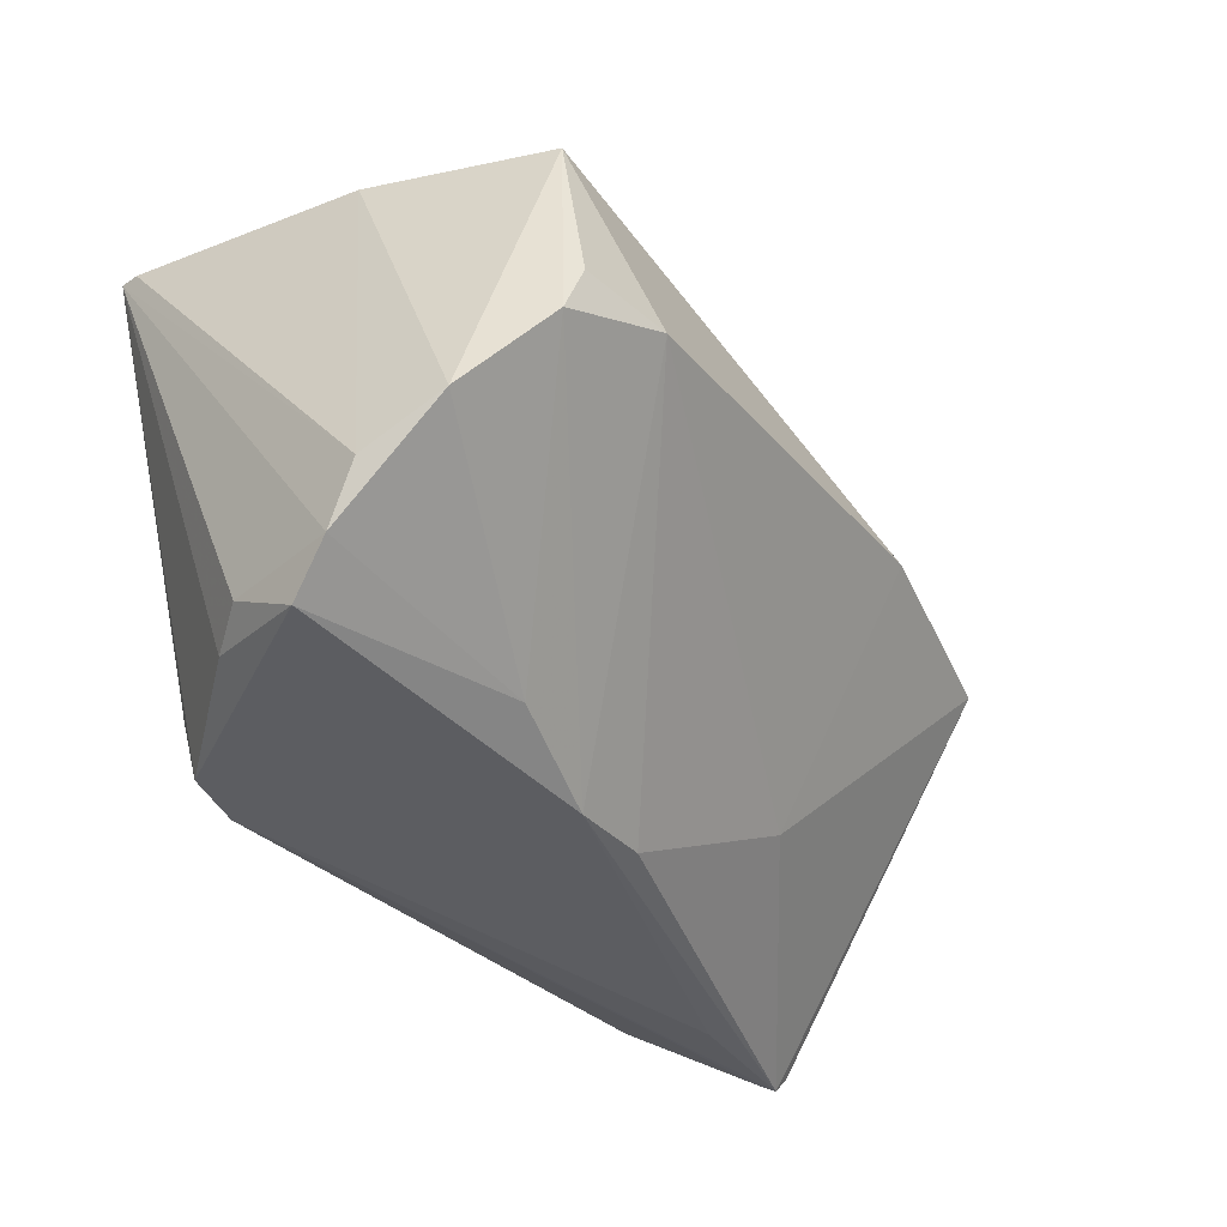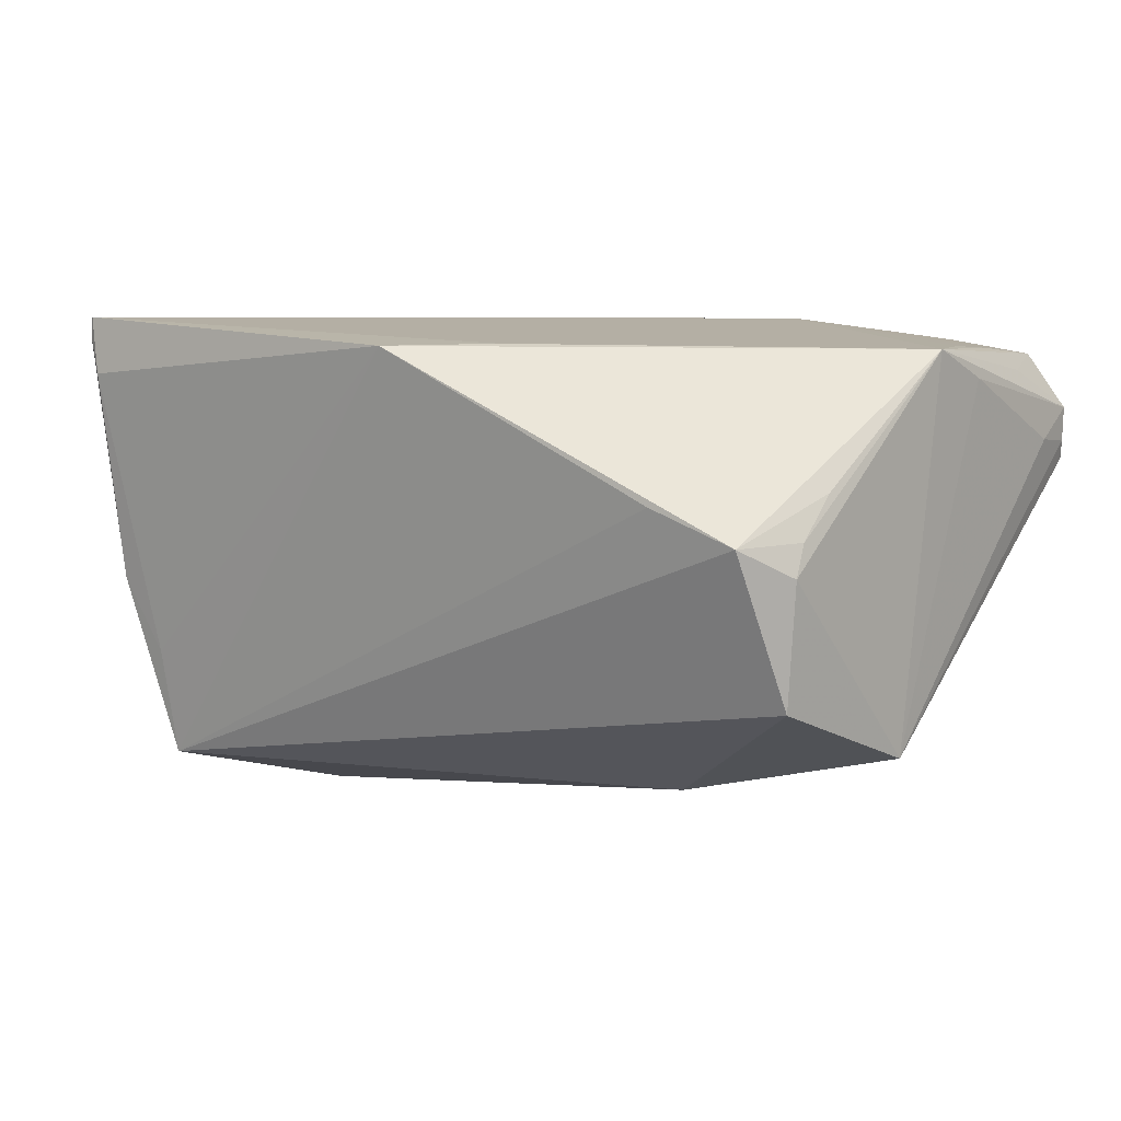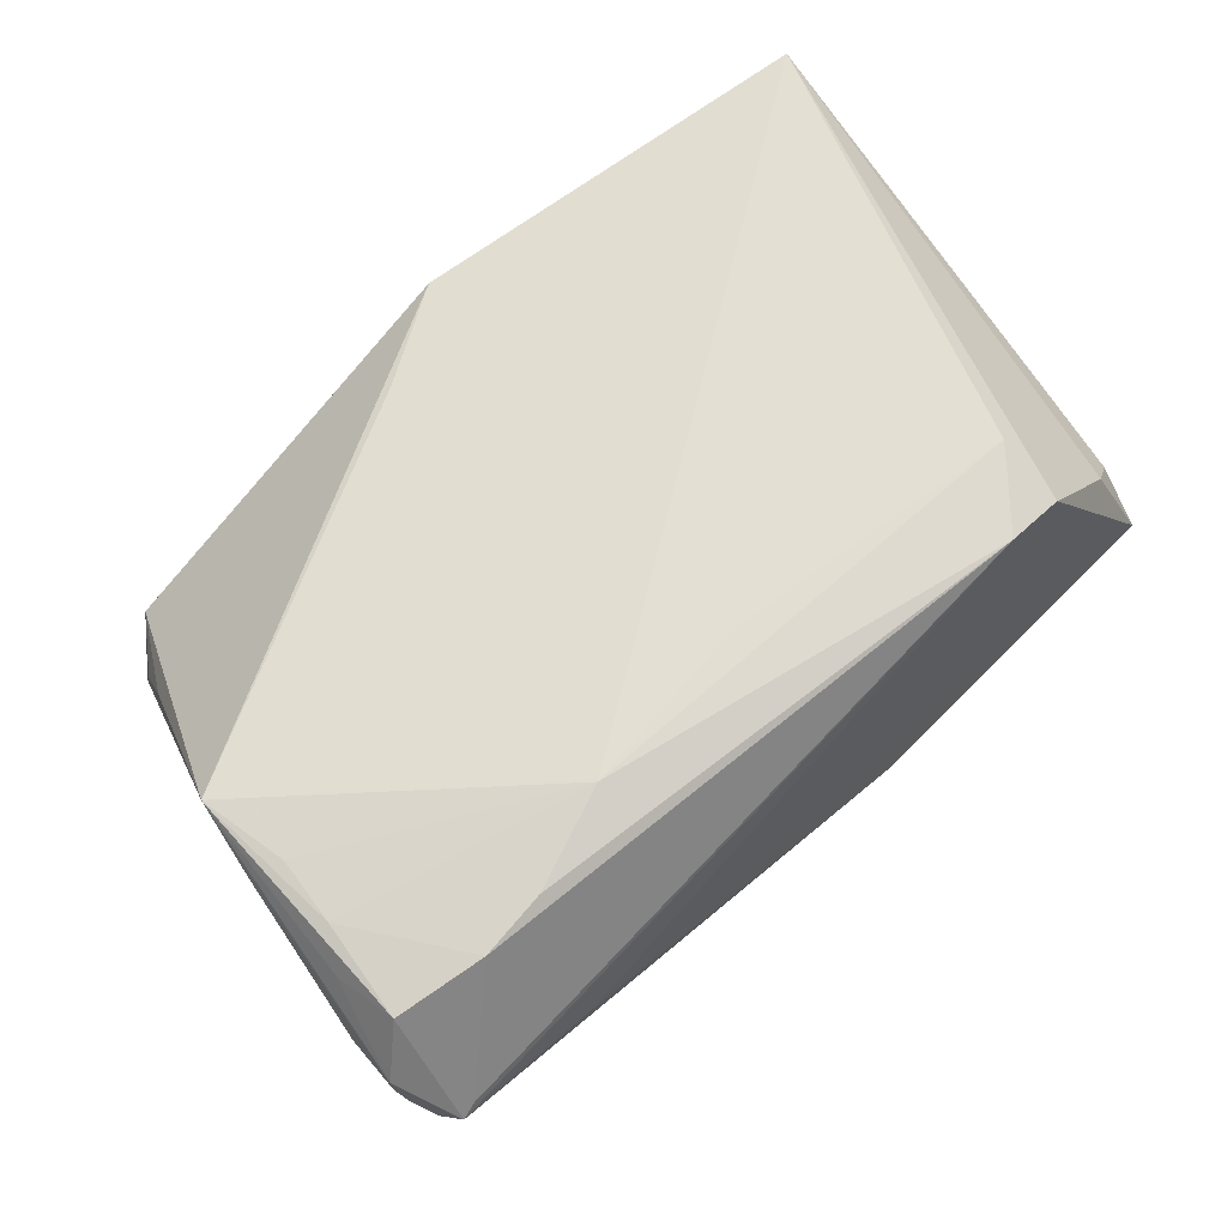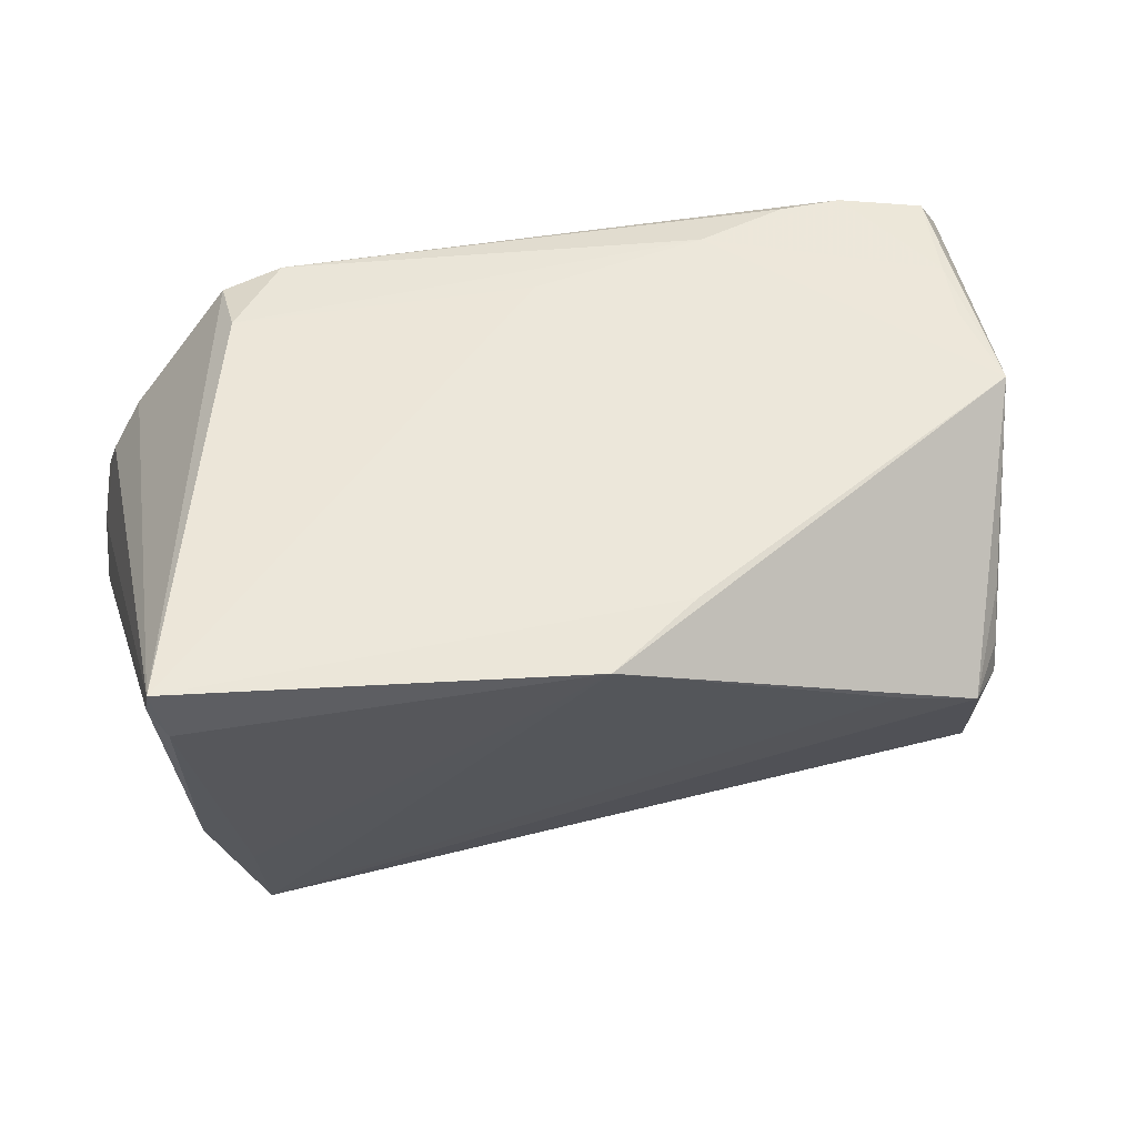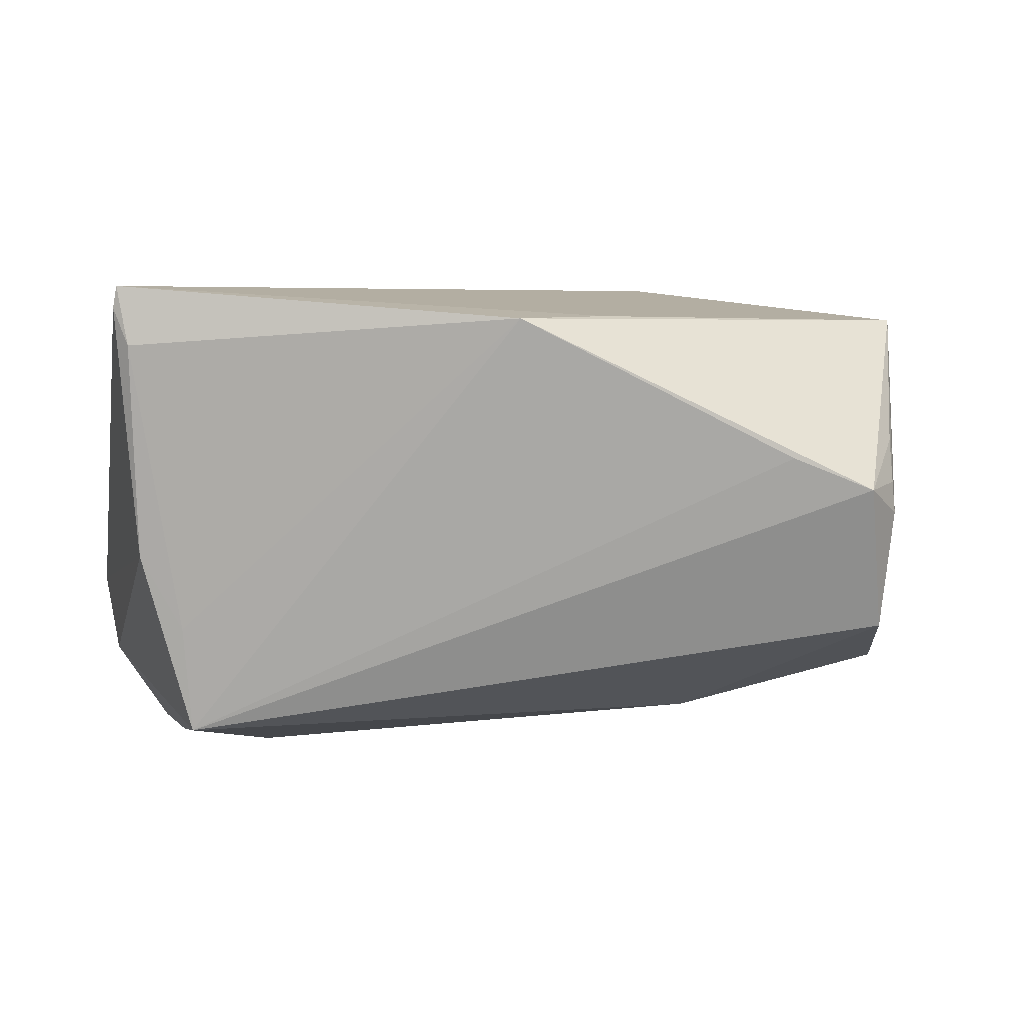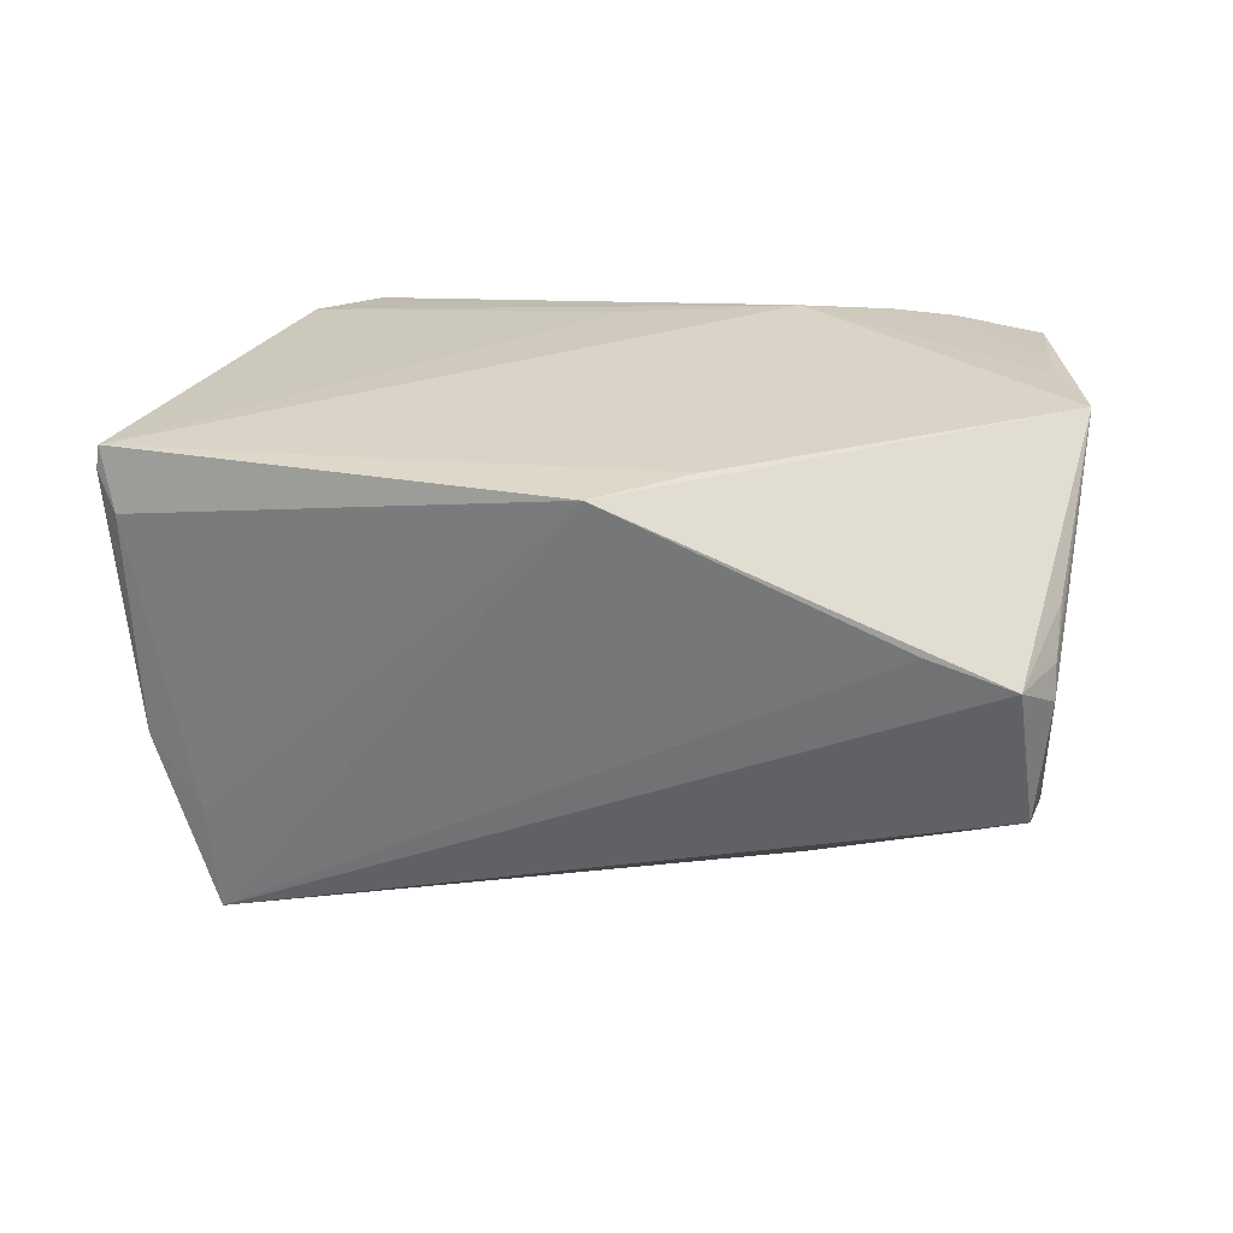
<metadata>
{"format":"obj","ext":"obj","renderer":"f3d","projection":"perspective","resolution":1024,"background":"white","views":[{"elev":-37.6,"azim":125.4,"up":"+Y"},{"elev":5.0,"azim":-150.8,"up":"+Z"},{"elev":66.9,"azim":-43.0,"up":"+Z"},{"elev":52.8,"azim":165.2,"up":"+Z"},{"elev":5.6,"azim":171.1,"up":"+Z"},{"elev":22.8,"azim":178.3,"up":"+Z"}]}
</metadata>
<code>
v -0.05786 -0.02861 0.01575
v -0.007693 0.02817 0.02793
v 0.03599 -0.02365 0.03129
v 0.04661 0.02447 -0.01206
v 0.04549 0.02253 -0.02562
v -0.03088 0.03574 0.009863
v 0.03504 9.696e-05 -0.03166
v -0.04648 0.02872 0.006114
v -0.04756 0.0242 0.01136
v 0.05799 -0.02238 -0.01123
v 0.05442 0.02798 0.02895
v -0.04149 0.03574 0.005643
v -0.03658 -0.03574 0.01191
v 0.0284 -0.03239 0.03031
v 0.04672 0.0008578 -0.02973
v -0.05523 -0.01789 0.02483
v -0.0559 -0.03339 0.01296
v 0.02671 -0.03176 -0.008029
v 0.05398 0.02828 0.03166
v 0.04912 -0.03035 0.01332
v -0.05506 -0.003636 0.02387
v 0.05178 0.02501 -0.002532
v 0.004461 0.0355 0.02766
v -0.02331 -0.02138 -0.007302
v -0.04329 -0.0276 0.02875
v -0.05726 -0.03 0.0134
v -0.02263 0.009637 -0.02663
v -0.04631 0.03026 0.002183
v 0.05269 0.02896 0.02431
v 0.05681 -0.02916 -0.007183
v 0.05474 -0.03407 -0.001633
v 0.05619 -0.01727 -0.02082
v 0.04914 -0.005851 -0.0289
v -0.02312 -0.02246 0.03166
v -0.05406 -0.02567 0.0269
v -0.05358 0.005272 0.02726
v -0.05249 -0.03514 0.01488
v 1.999e-05 -0.03428 -0.003245
v -0.05759 -0.0219 0.01612
v 0.05331 -0.02842 0.007819
v -0.05799 -0.0288 0.02003
v -0.05035 0.008675 -0.02046
v -0.03515 -0.0268 0.0299
v -0.001065 -0.01981 0.03166
v 0.03603 -0.0321 0.02857
v -0.05154 -0.005692 0.02773
v -0.04482 0.02913 -0.01301
v 0.01117 -0.03545 -0.003962
v -0.05437 -0.03552 0.01361
v -0.05244 -0.01375 0.02755
f 39 42 1
f 47 5 27
f 27 42 47
f 11 29 19
f 19 29 23
f 36 34 19
f 36 42 21
f 42 39 21
f 36 23 12
f 12 5 47
f 7 27 5
f 33 48 7
f 42 27 24
f 24 49 42
f 27 7 24
f 13 49 48
f 48 31 13
f 42 49 17
f 33 5 32
f 5 23 4
f 23 29 4
f 22 32 5
f 5 4 22
f 22 4 29
f 22 29 11
f 45 19 3
f 2 23 36
f 36 19 2
f 2 19 23
f 36 35 50
f 49 35 41
f 41 17 49
f 41 39 1
f 41 21 39
f 36 21 41
f 6 23 5
f 5 12 6
f 6 12 23
f 15 5 33
f 33 7 15
f 15 7 5
f 48 49 38
f 49 24 38
f 38 7 48
f 38 24 7
f 1 42 26
f 42 17 26
f 26 41 1
f 17 41 26
f 18 31 48
f 18 48 33
f 33 32 18
f 10 22 11
f 32 22 10
f 11 19 10
f 45 3 14
f 14 3 34
f 49 13 14
f 14 31 45
f 14 13 31
f 44 19 34
f 34 3 44
f 44 3 19
f 45 31 20
f 31 40 20
f 20 19 45
f 20 40 19
f 46 34 36
f 36 50 46
f 46 50 34
f 34 50 25
f 25 50 35
f 25 35 49
f 16 35 36
f 36 41 16
f 16 41 35
f 36 8 28
f 28 42 36
f 47 42 28
f 28 12 47
f 28 8 12
f 36 12 9
f 9 8 36
f 12 8 9
f 31 18 30
f 30 18 32
f 32 10 30
f 30 40 31
f 19 40 30
f 30 10 19
f 43 14 34
f 34 25 43
f 43 25 14
f 49 14 37
f 37 25 49
f 14 25 37

</code>
